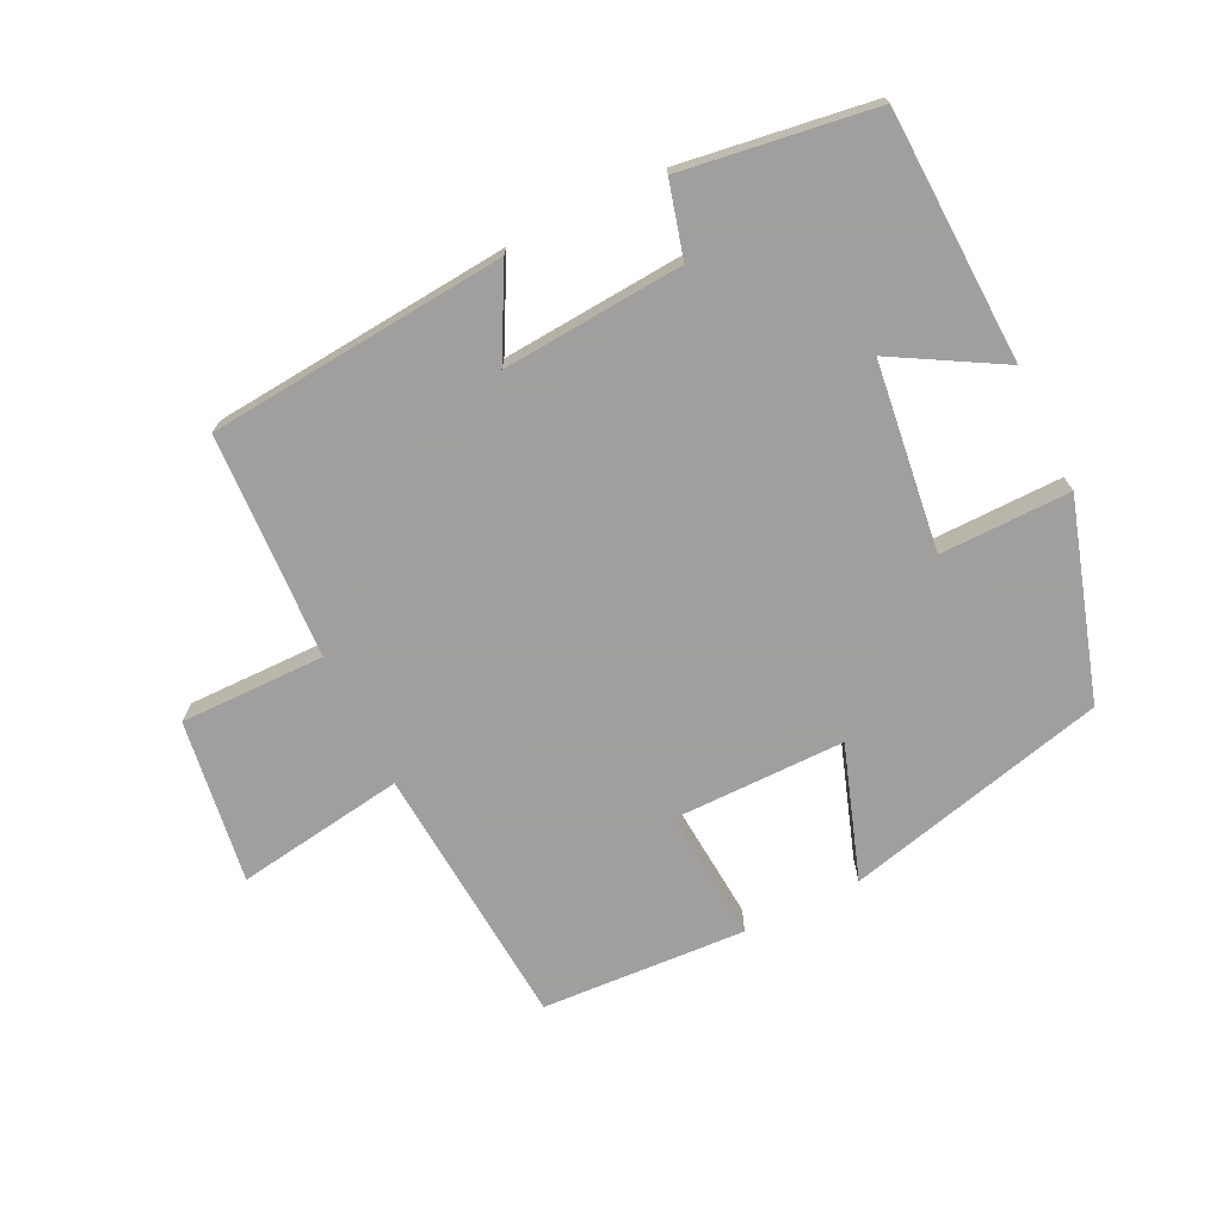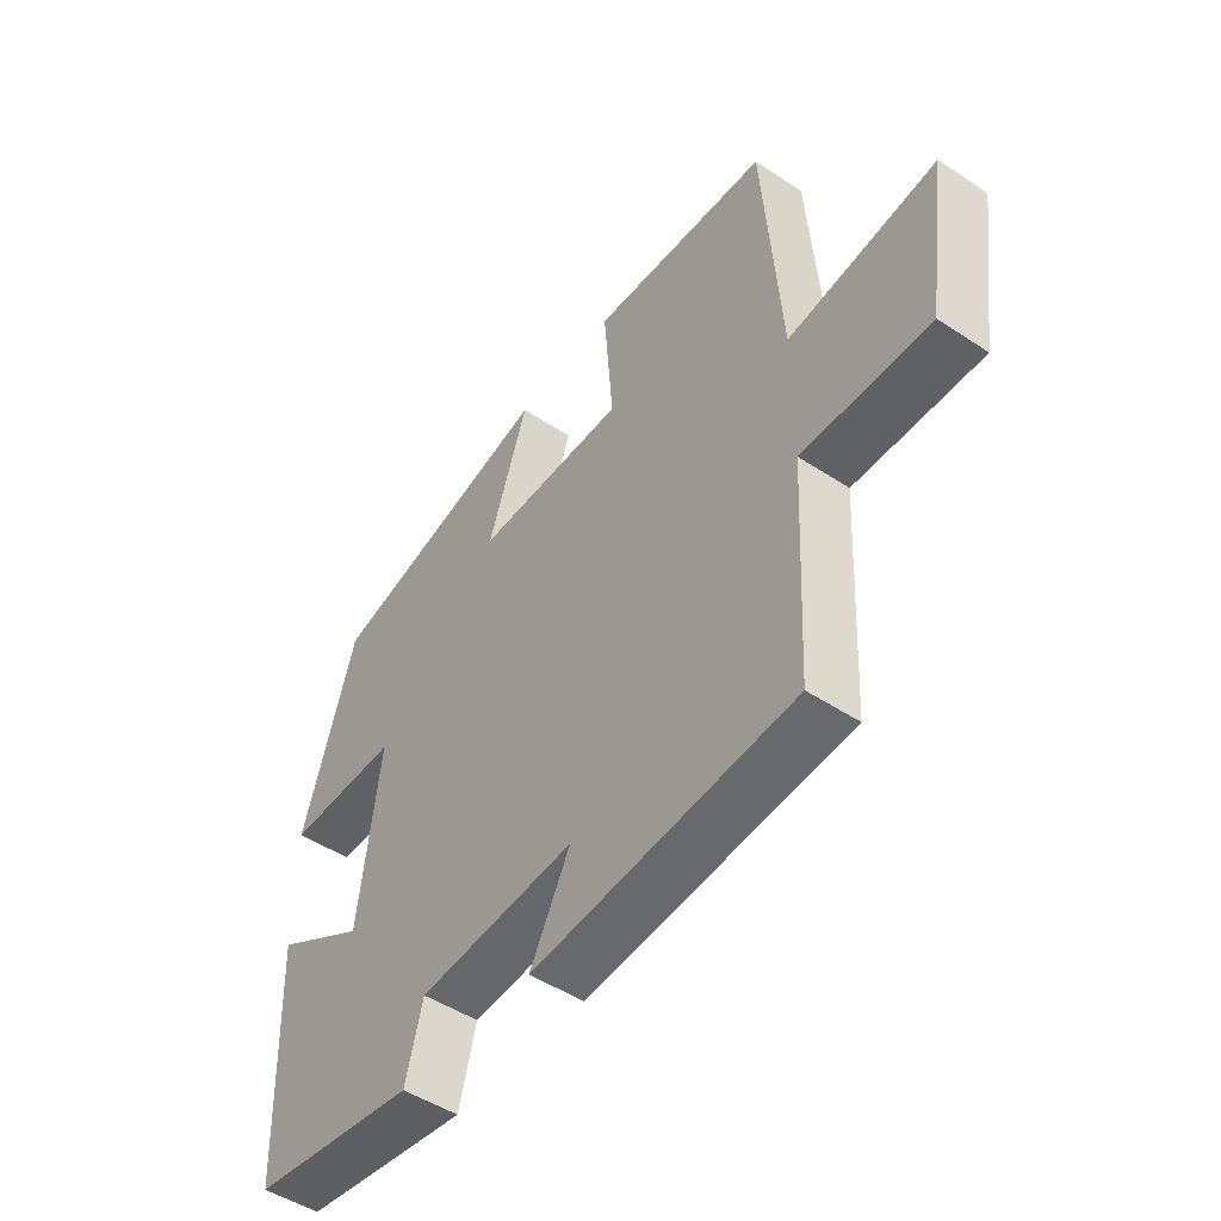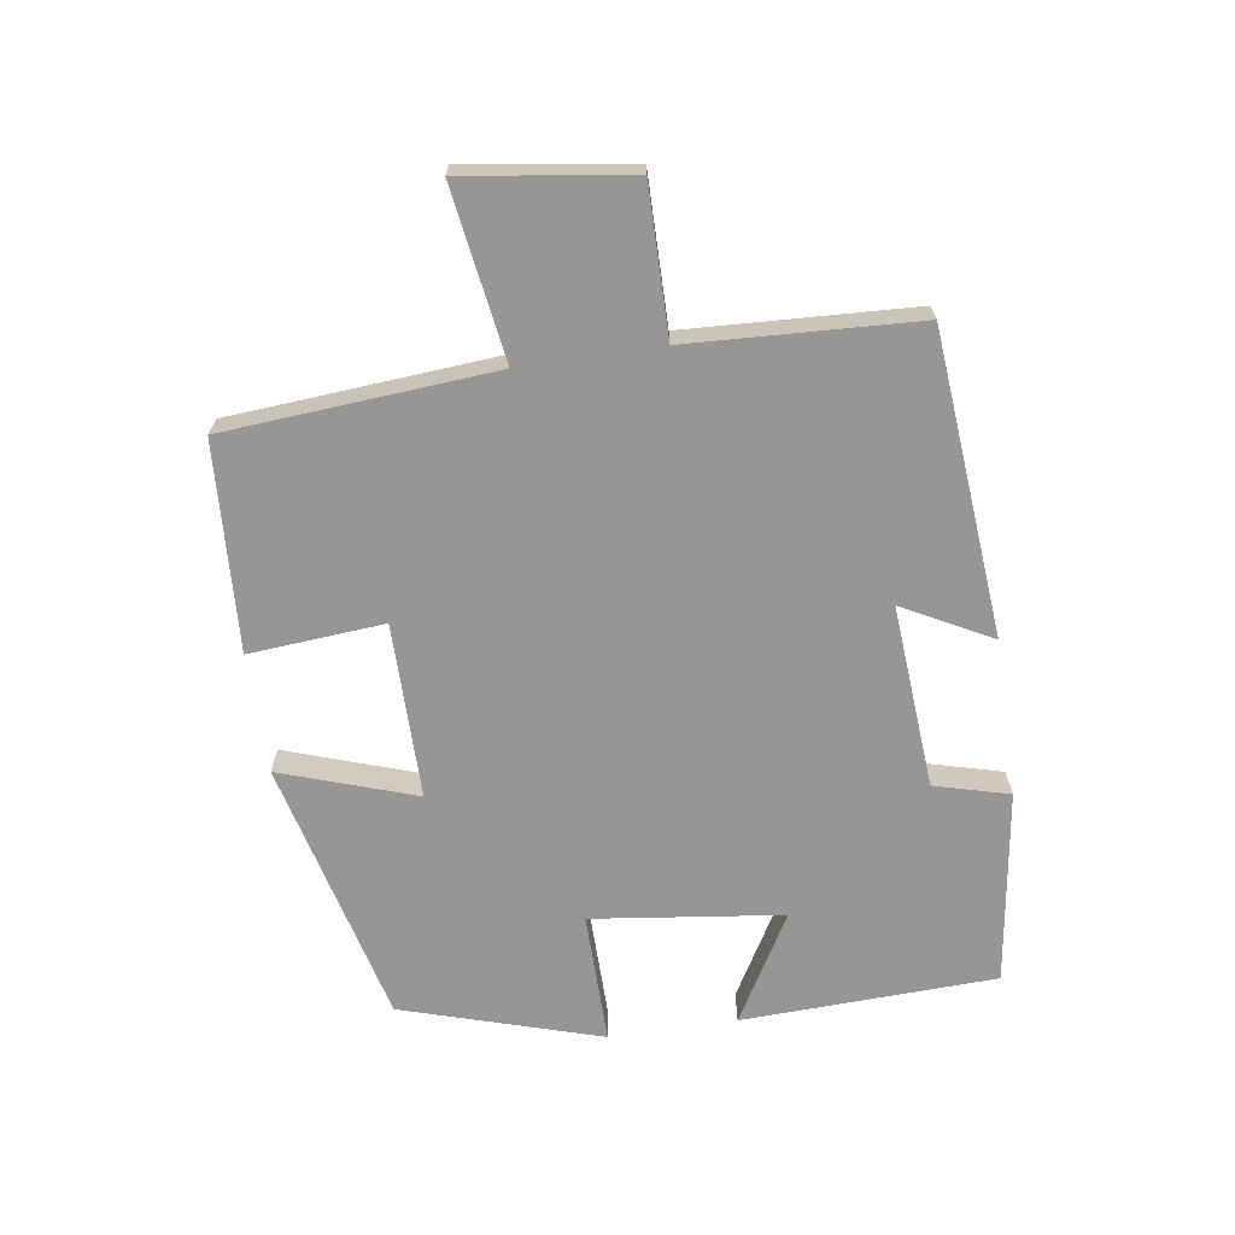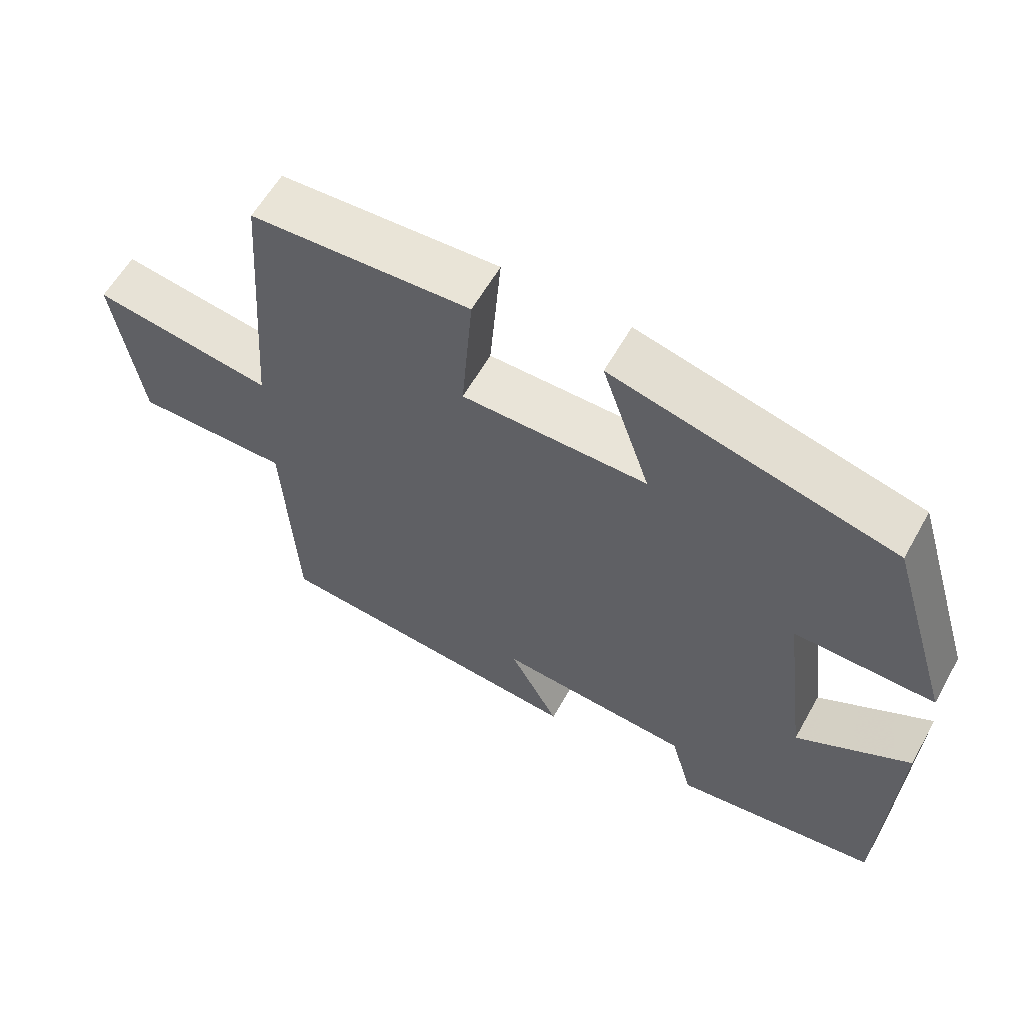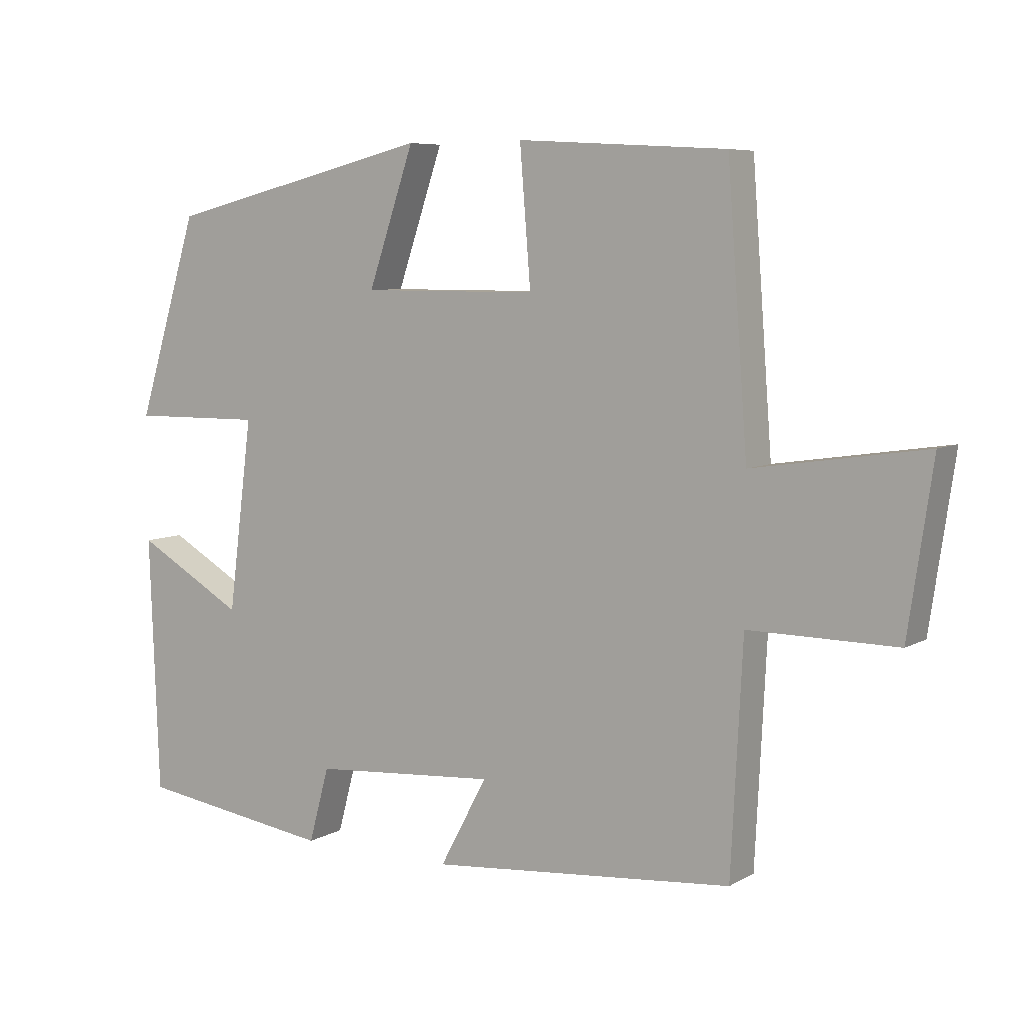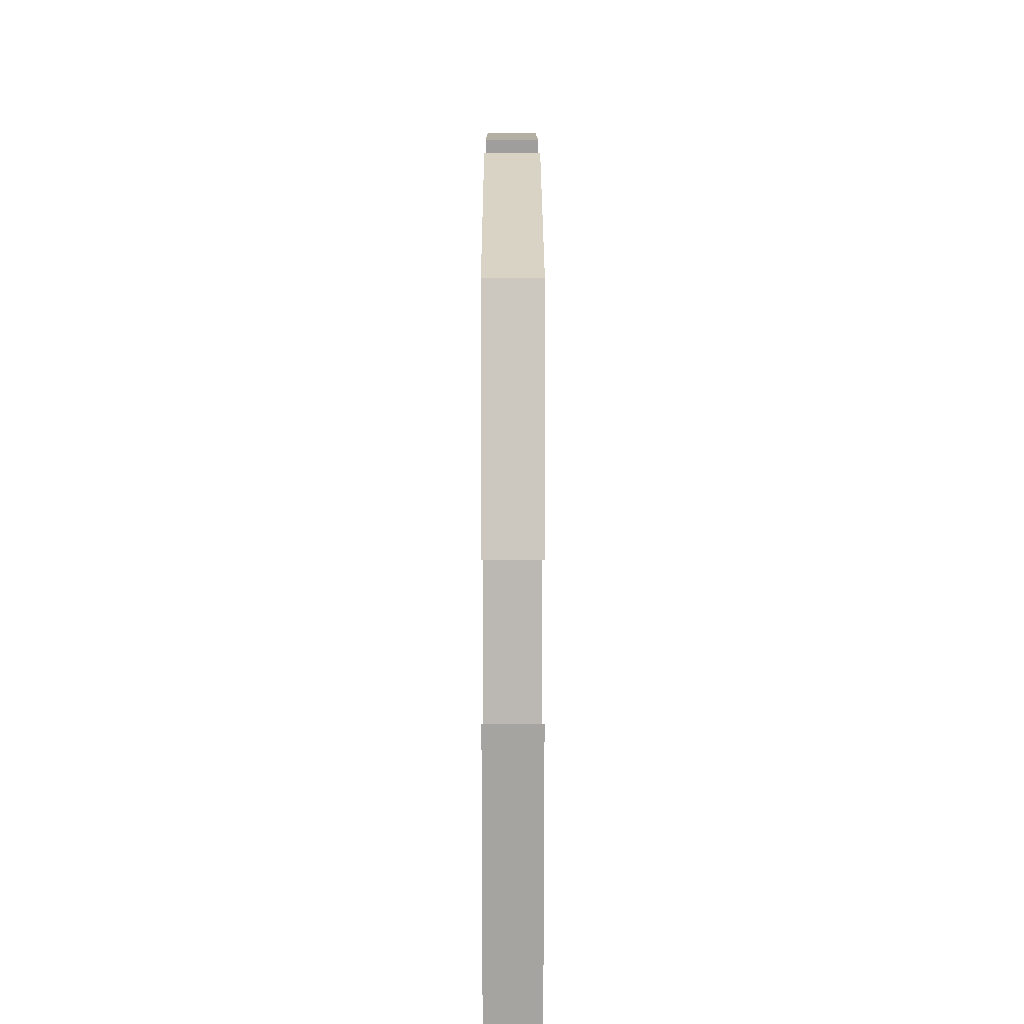
<metadata>
{"format":"obj","ext":"obj","renderer":"f3d","projection":"perspective","resolution":1024,"background":"white","views":[{"elev":-71.5,"azim":-153.9,"up":"+Y"},{"elev":-48.5,"azim":53.6,"up":"+Z"},{"elev":-67.8,"azim":98.5,"up":"+Y"},{"elev":60.1,"azim":-150.7,"up":"+Z"},{"elev":6.9,"azim":32.6,"up":"+Z"},{"elev":14.5,"azim":-90.1,"up":"+Z"}]}
</metadata>
<code>
v 0.483 0.07 -0.461
v 0.034 0.07 -0.5
v 0.104 0.07 -0.369
v -0.168 0.07 -0.389
v -0.198 0.07 -0.5
v -0.486 0.07 -0.458
v -0.5 0.07 -0.08
v -0.34 0.07 -0.172
v -0.304 0.07 0.11
v -0.5 0.07 0.108
v -0.409 0.07 0.403
v -0.014 0.07 0.5
v -0.082 0.07 0.3
v 0.178 0.07 0.3
v 0.162 0.07 0.5
v 0.47 0.07 0.482
v 0.5 0.07 0.083
v 0.754 0.07 0.121
v 0.718 0.07 -0.125
v 0.5 0.07 -0.123
v 0.483 0 -0.461
v 0.034 0 -0.5
v 0.104 0 -0.369
v -0.168 0 -0.389
v -0.198 0 -0.5
v -0.486 0 -0.458
v -0.5 0 -0.08
v -0.34 0 -0.172
v -0.304 0 0.11
v -0.5 0 0.108
v -0.409 0 0.403
v -0.014 0 0.5
v -0.082 0 0.3
v 0.178 0 0.3
v 0.162 0 0.5
v 0.47 0 0.482
v 0.5 0 0.083
v 0.754 0 0.121
v 0.718 0 -0.125
v 0.5 0 -0.123
f 17 18 19 20
f 14 15 16 17
f 13 14 17 20
f 10 11 12 13
f 9 10 13
f 8 9 13 20
f 5 6 7 8
f 4 5 8
f 3 4 8 20
f 1 2 3 20
f 40 39 38 37
f 37 36 35 34
f 40 37 34 33
f 33 32 31 30
f 33 30 29
f 40 33 29 28
f 28 27 26 25
f 28 25 24
f 40 28 24 23
f 40 23 22 21
f 1 21 22 2
f 2 22 23 3
f 3 23 24 4
f 4 24 25 5
f 5 25 26 6
f 6 26 27 7
f 7 27 28 8
f 8 28 29 9
f 9 29 30 10
f 10 30 31 11
f 11 31 32 12
f 12 32 33 13
f 13 33 34 14
f 14 34 35 15
f 15 35 36 16
f 16 36 37 17
f 17 37 38 18
f 18 38 39 19
f 19 39 40 20
f 20 40 21 1

</code>
